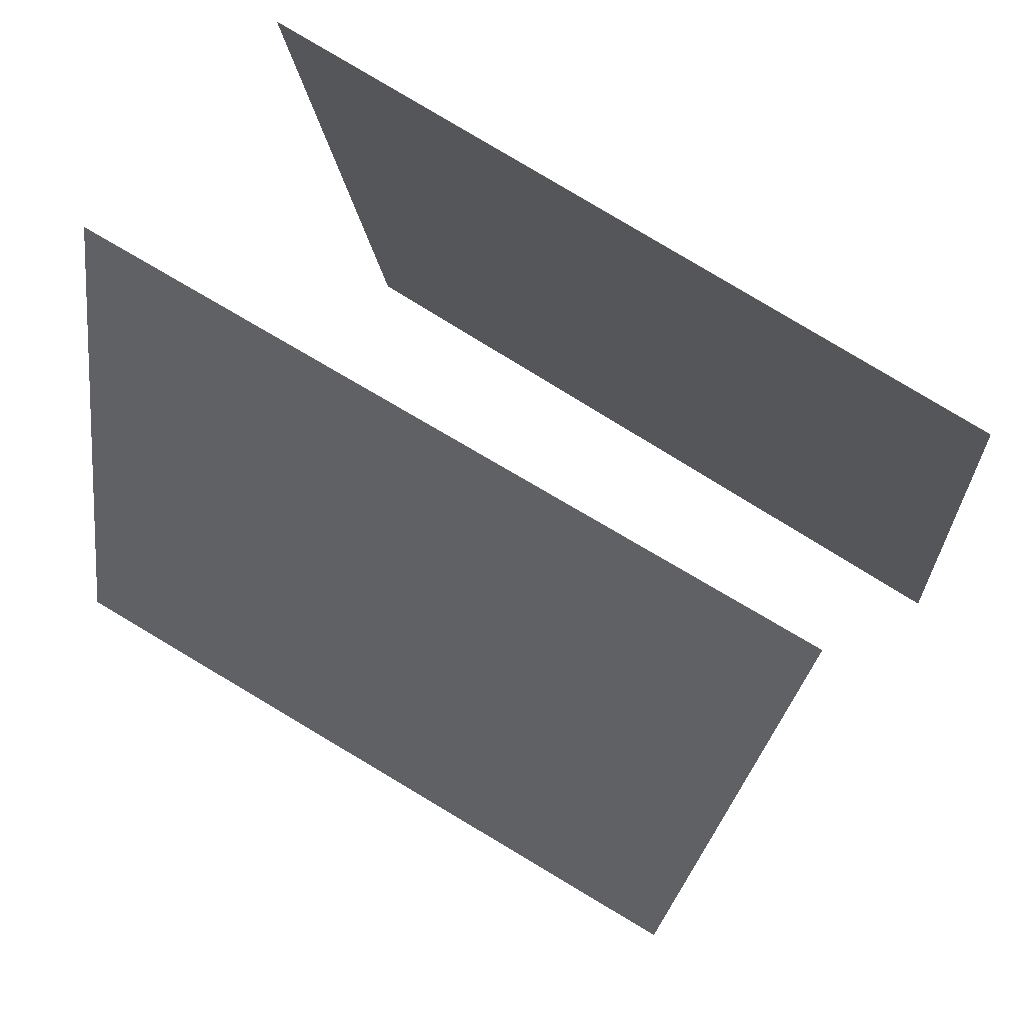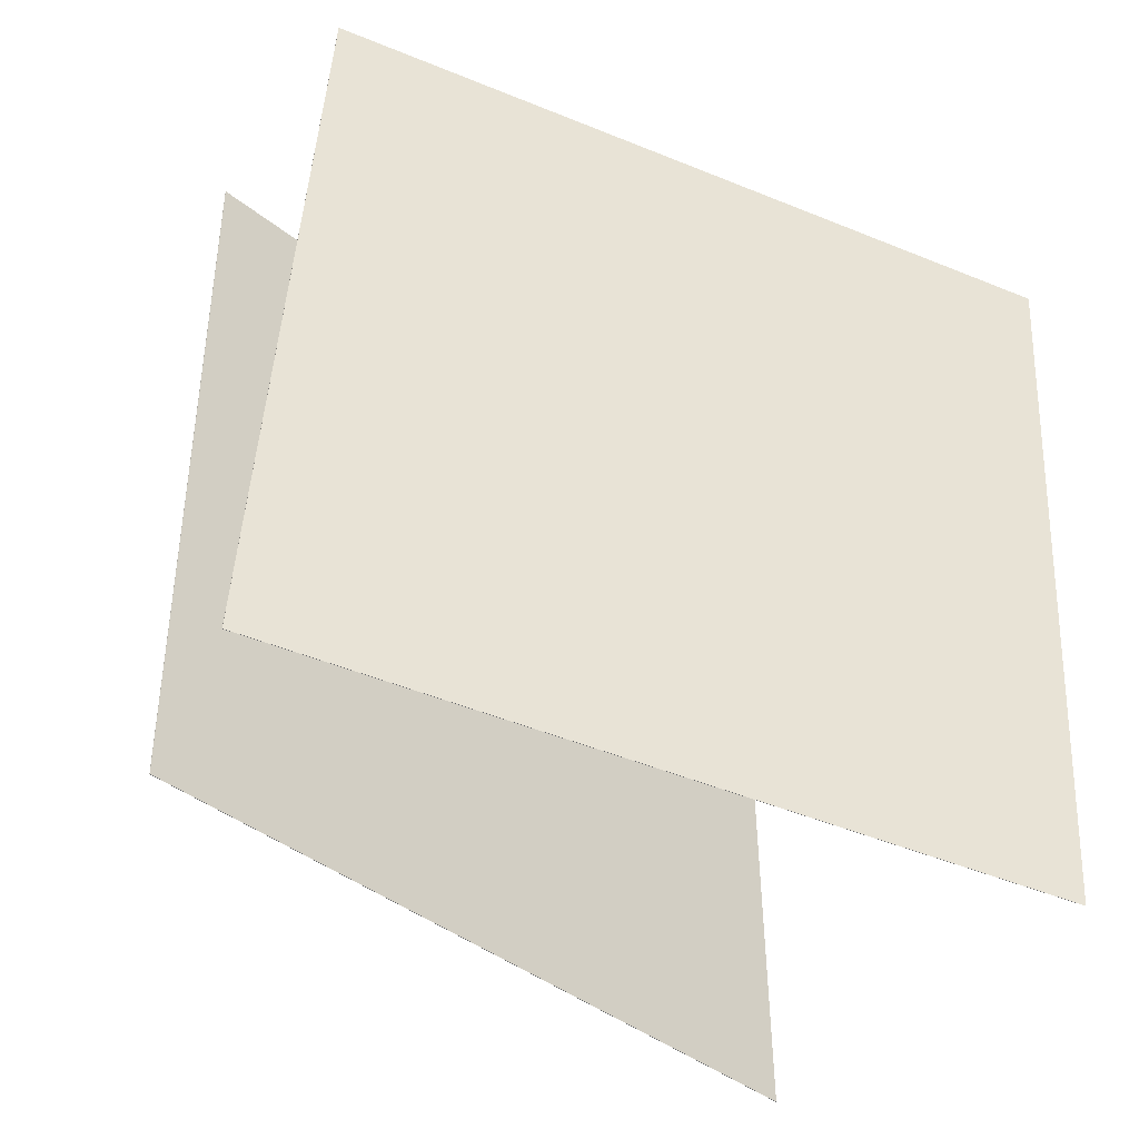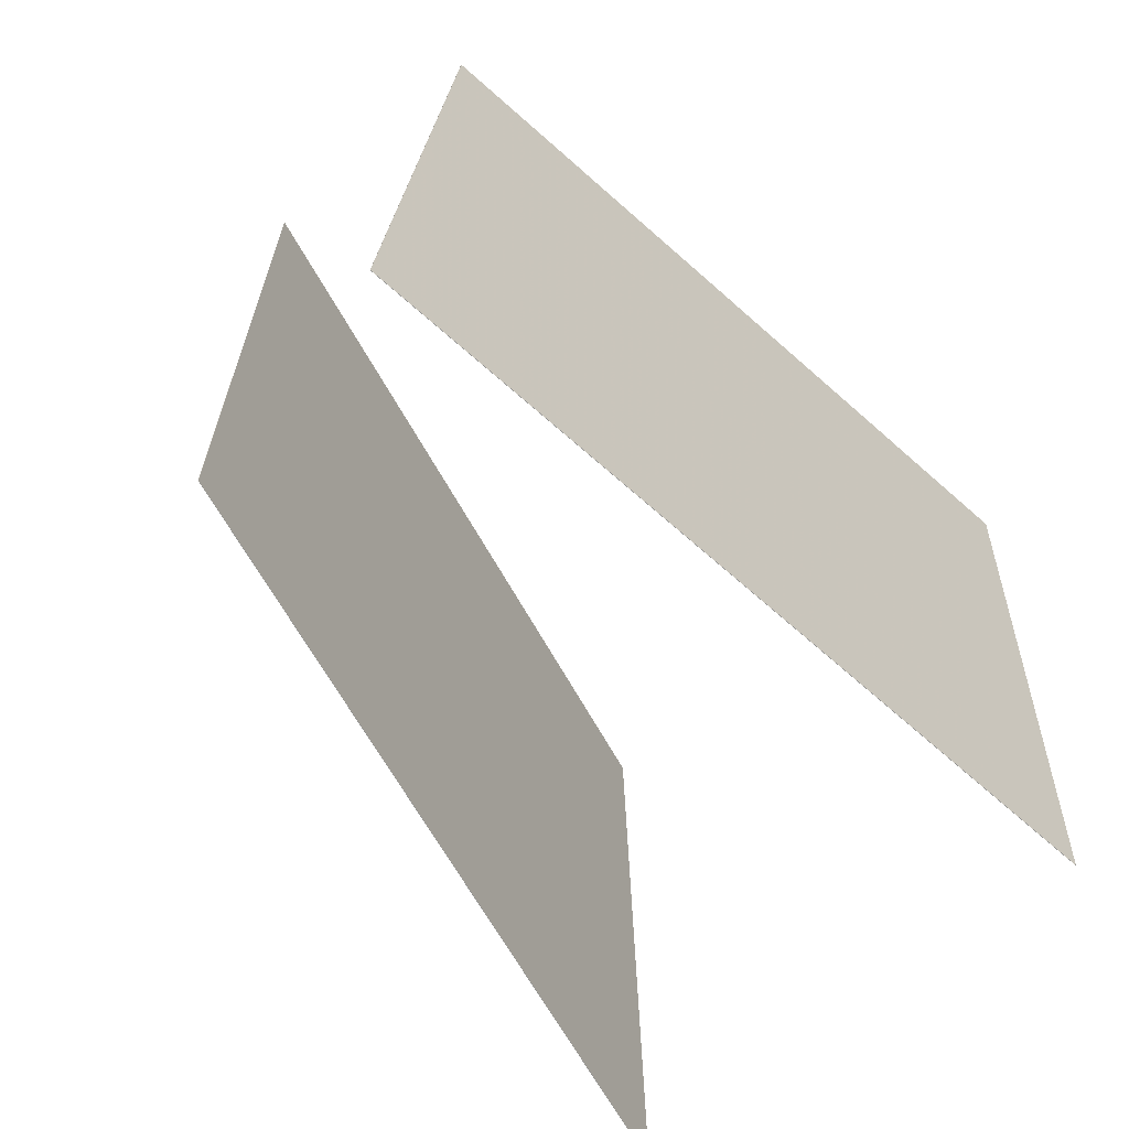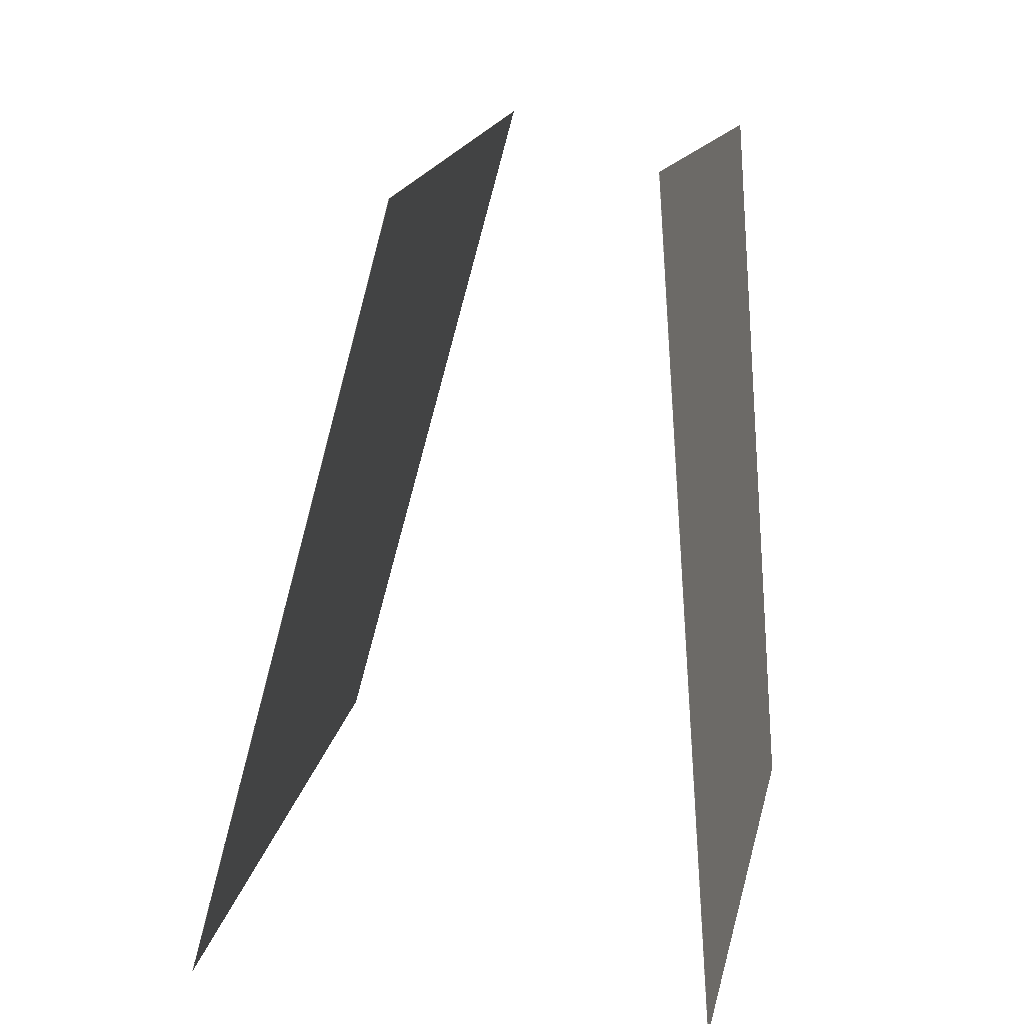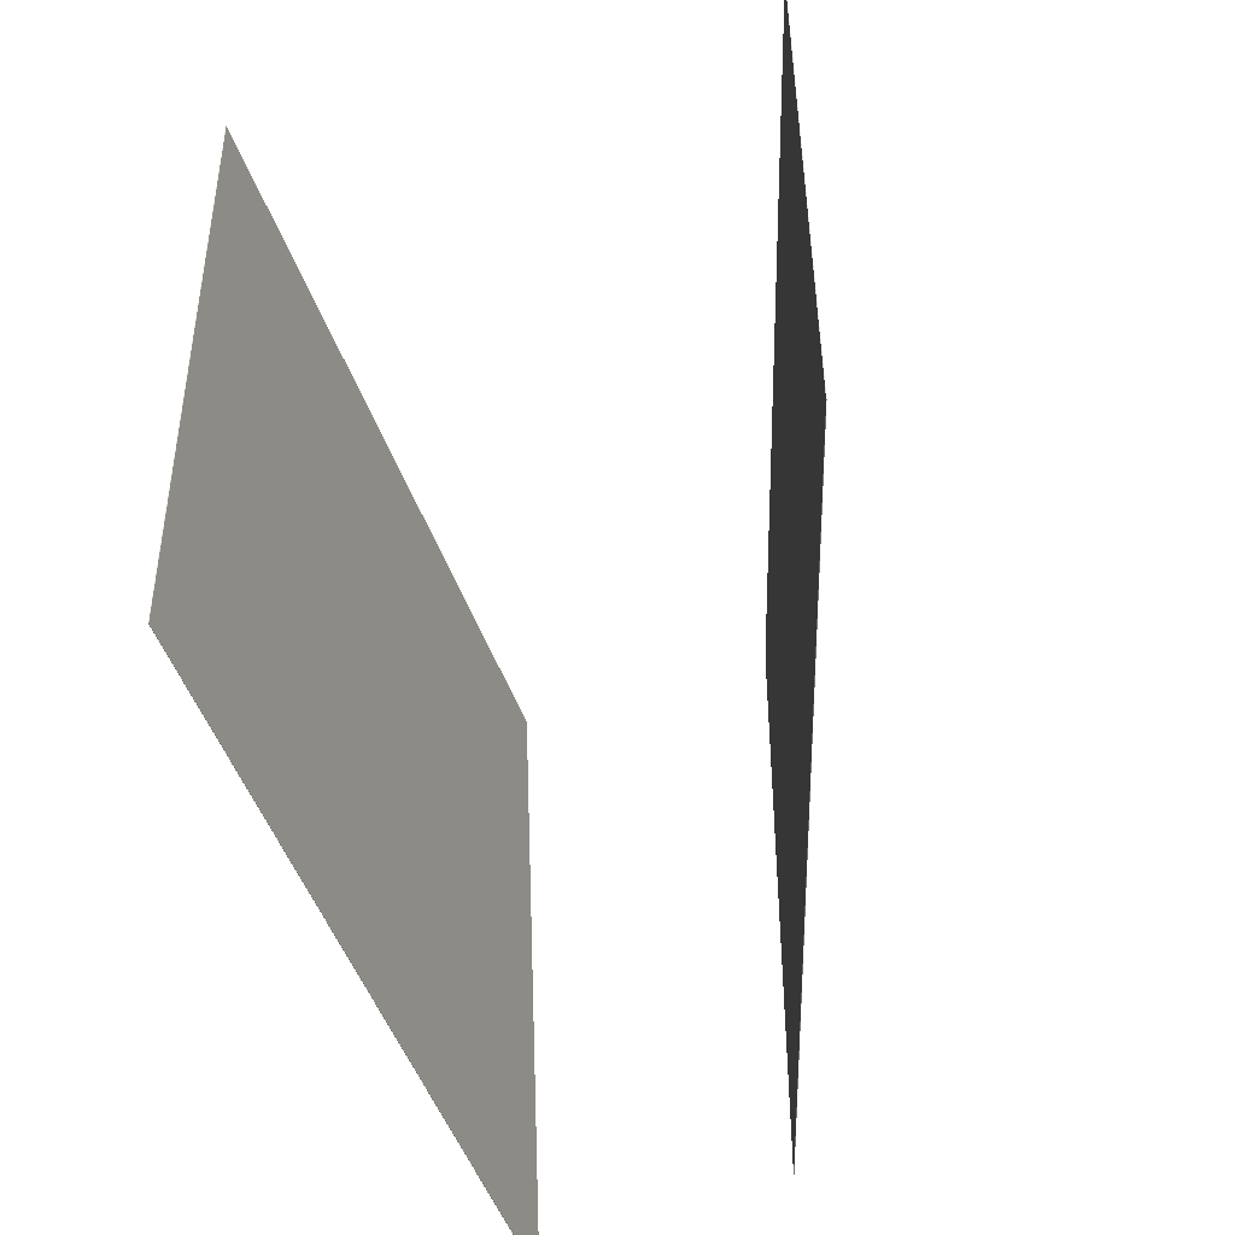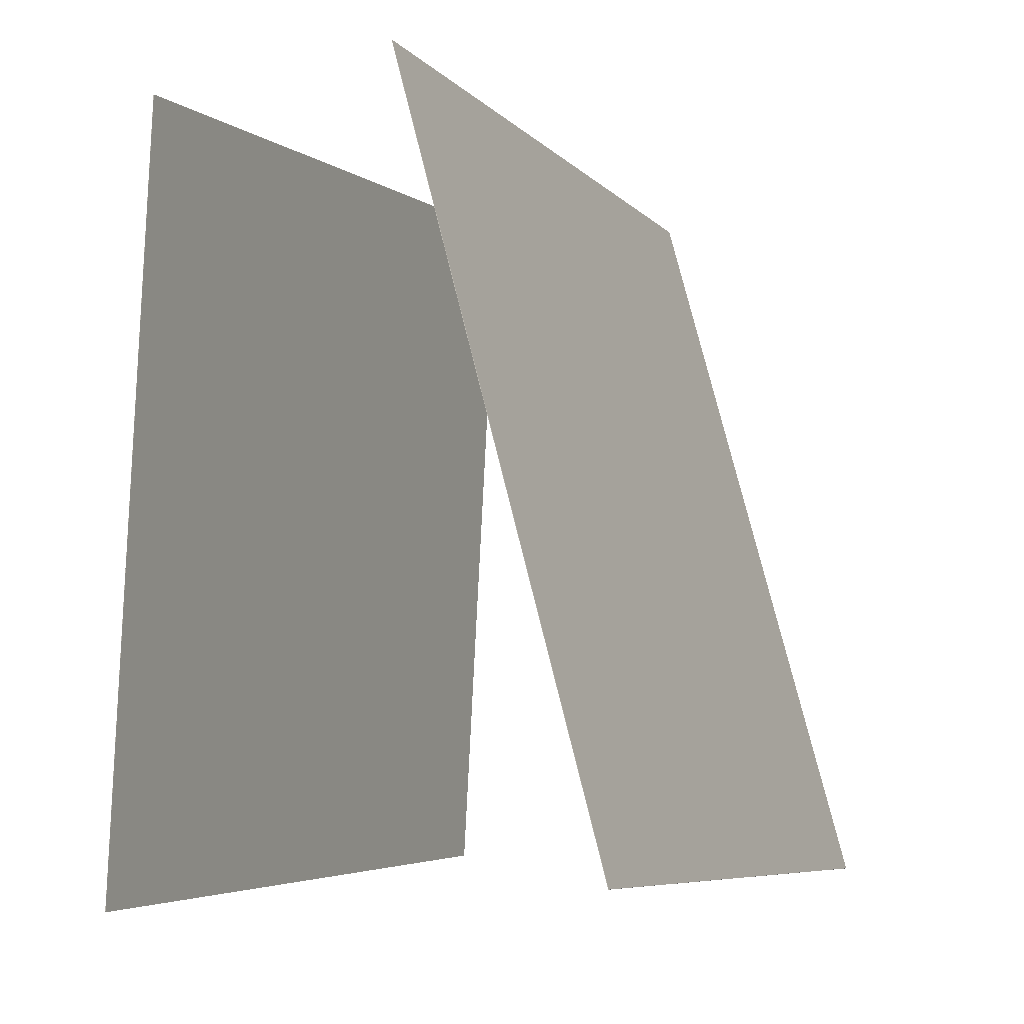
<metadata>
{"format":"obj","ext":"obj","renderer":"f3d","projection":"perspective","resolution":1024,"background":"white","views":[{"elev":74.4,"azim":121.5,"up":"+Y"},{"elev":-42.0,"azim":-118.6,"up":"+Z"},{"elev":-66.2,"azim":-135.7,"up":"+Z"},{"elev":15.1,"azim":-171.2,"up":"+Y"},{"elev":-55.1,"azim":15.6,"up":"+Z"},{"elev":-7.0,"azim":23.2,"up":"+Y"}]}
</metadata>
<code>
v 0.06733 0.4655 -0.4432
v 0.06689 0.4654 -0.4432
v 0.07846 0.4683 0.5224
v 0.07802 0.4681 0.5224
v 0.3224 -0.4735 -0.4434
v 0.322 -0.4736 -0.4434
v 0.3336 -0.4707 0.5221
v 0.3331 -0.4708 0.5221
f 1.0 7.0 5.0
f 1.0 3.0 7.0
f 1.0 4.0 3.0
f 1.0 2.0 4.0
f 3.0 8.0 7.0
f 3.0 4.0 8.0
f 5.0 7.0 8.0
f 5.0 8.0 6.0
f 1.0 5.0 6.0
f 1.0 6.0 2.0
f 2.0 6.0 8.0
f 2.0 8.0 4.0
v -0.3073 -0.4629 -0.5312
v -0.3349 -0.5097 0.4301
v -0.2314 0.5045 -0.4819
v -0.259 0.4577 0.4794
v -0.3069 -0.4629 -0.5312
v -0.3345 -0.5097 0.4301
v -0.231 0.5045 -0.4819
v -0.2586 0.4577 0.4794
f 9.0 15.0 13.0
f 9.0 11.0 15.0
f 9.0 12.0 11.0
f 9.0 10.0 12.0
f 11.0 16.0 15.0
f 11.0 12.0 16.0
f 13.0 15.0 16.0
f 13.0 16.0 14.0
f 9.0 13.0 14.0
f 9.0 14.0 10.0
f 10.0 14.0 16.0
f 10.0 16.0 12.0

</code>
